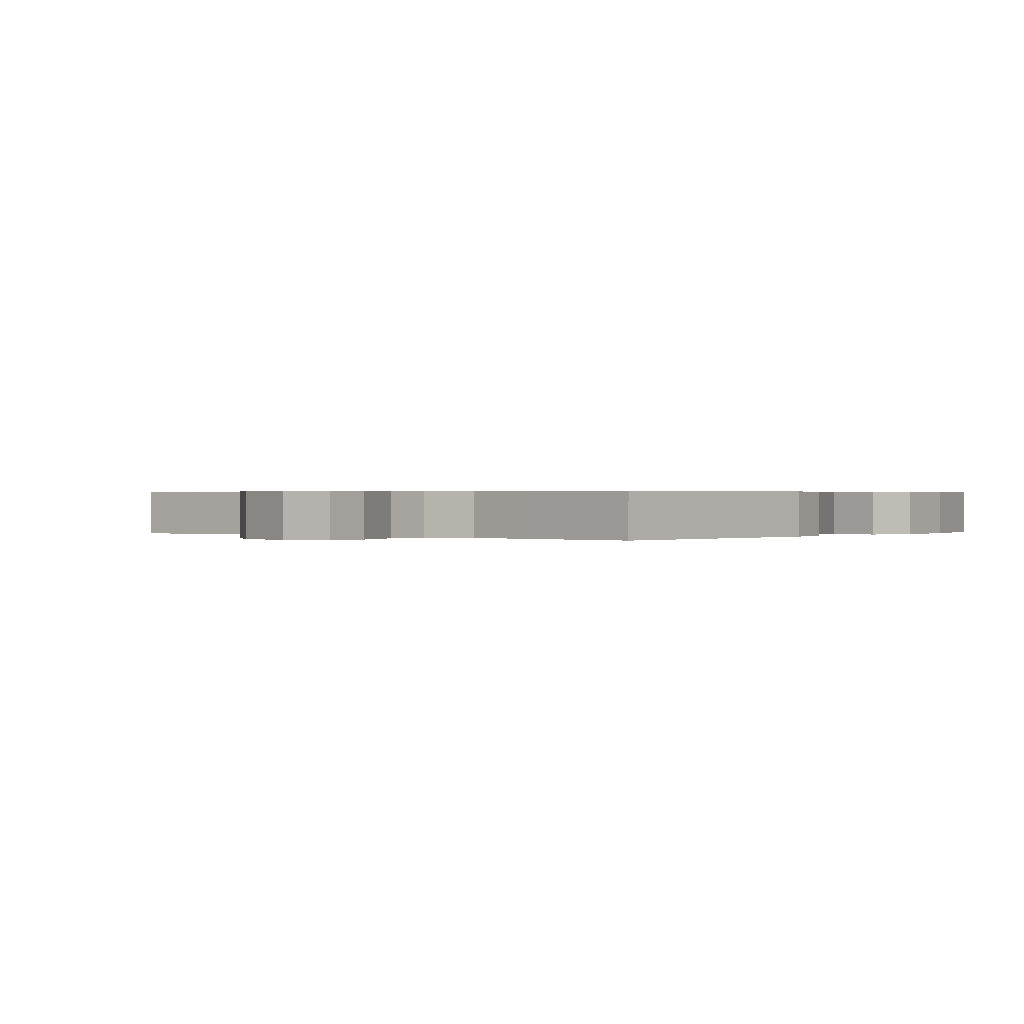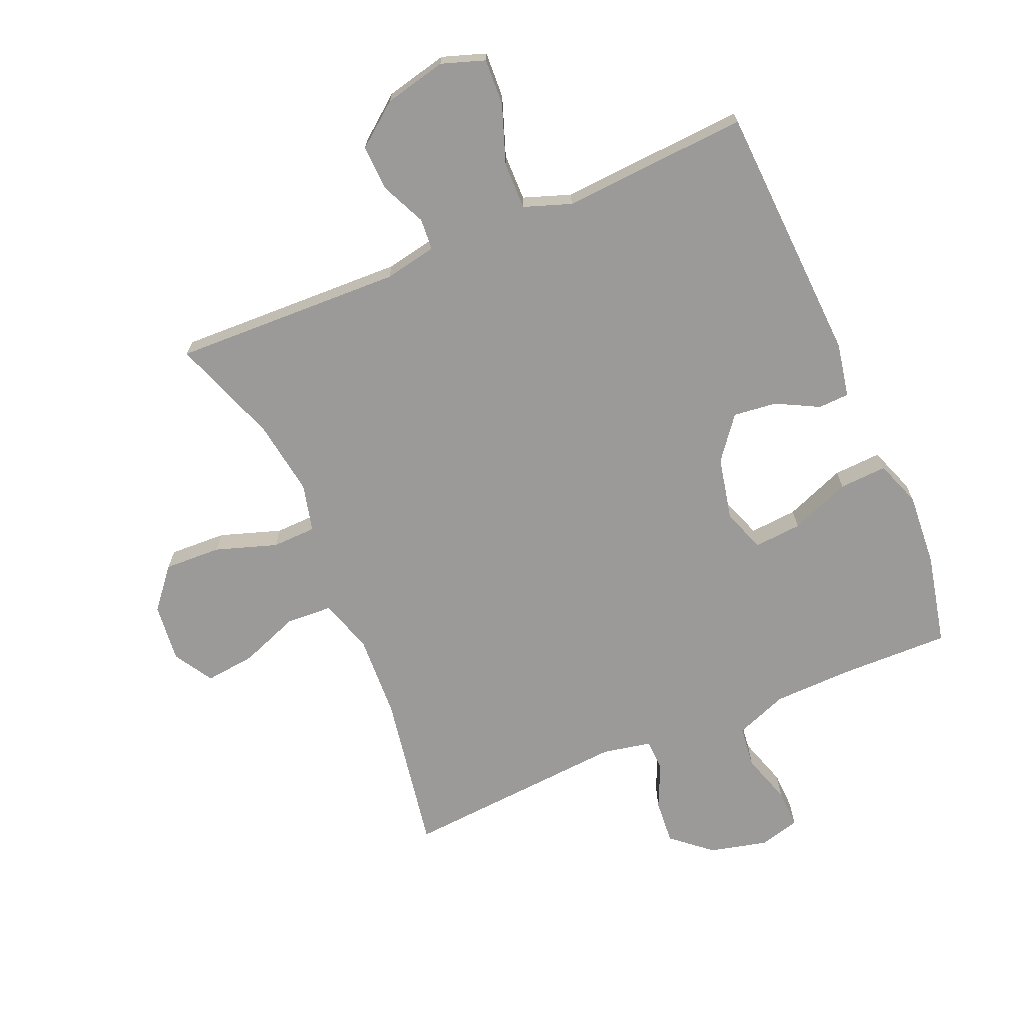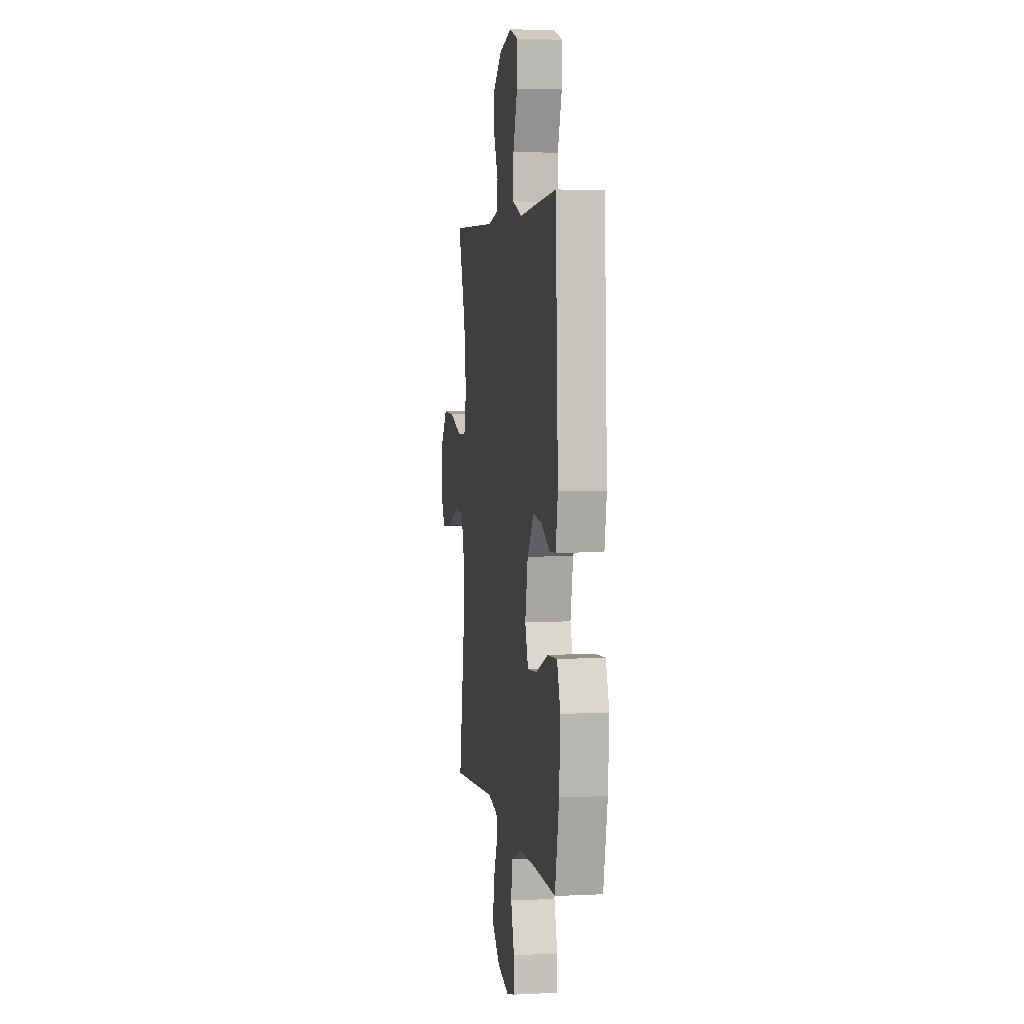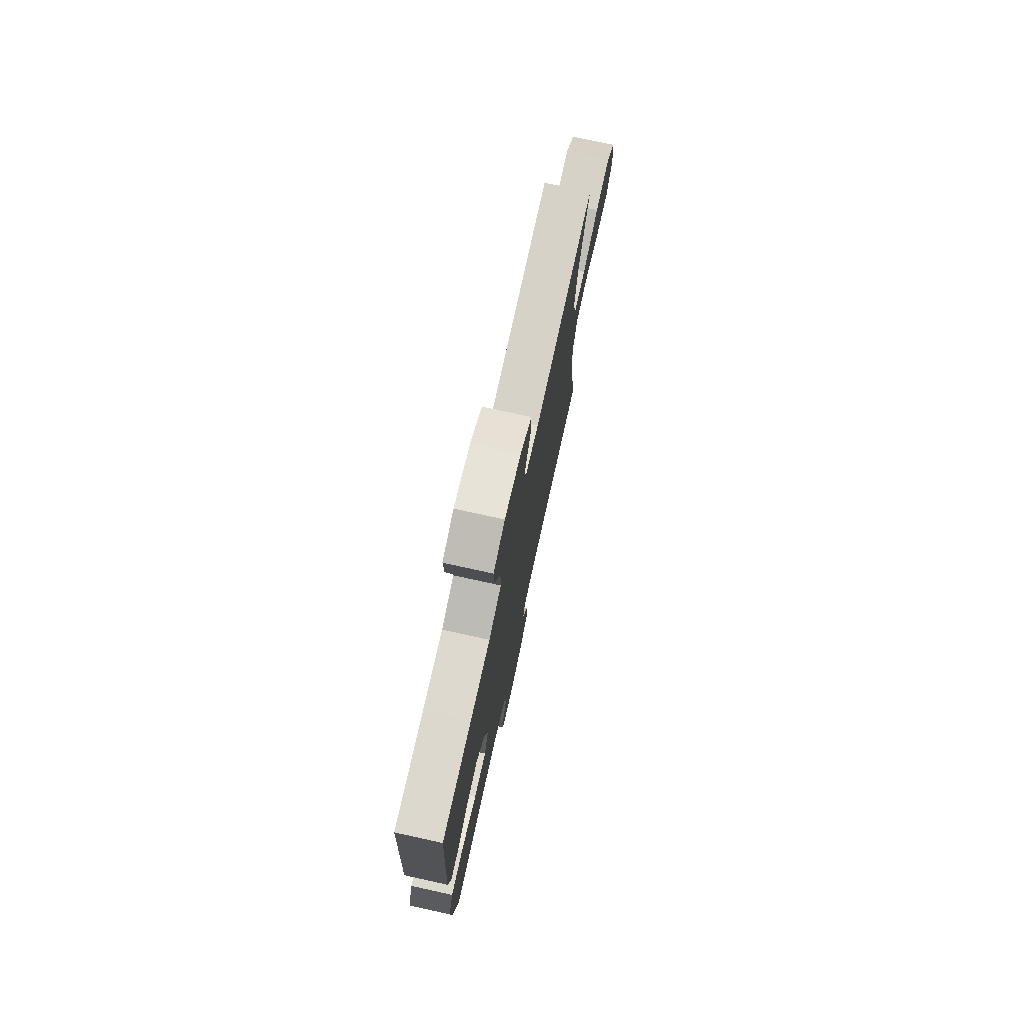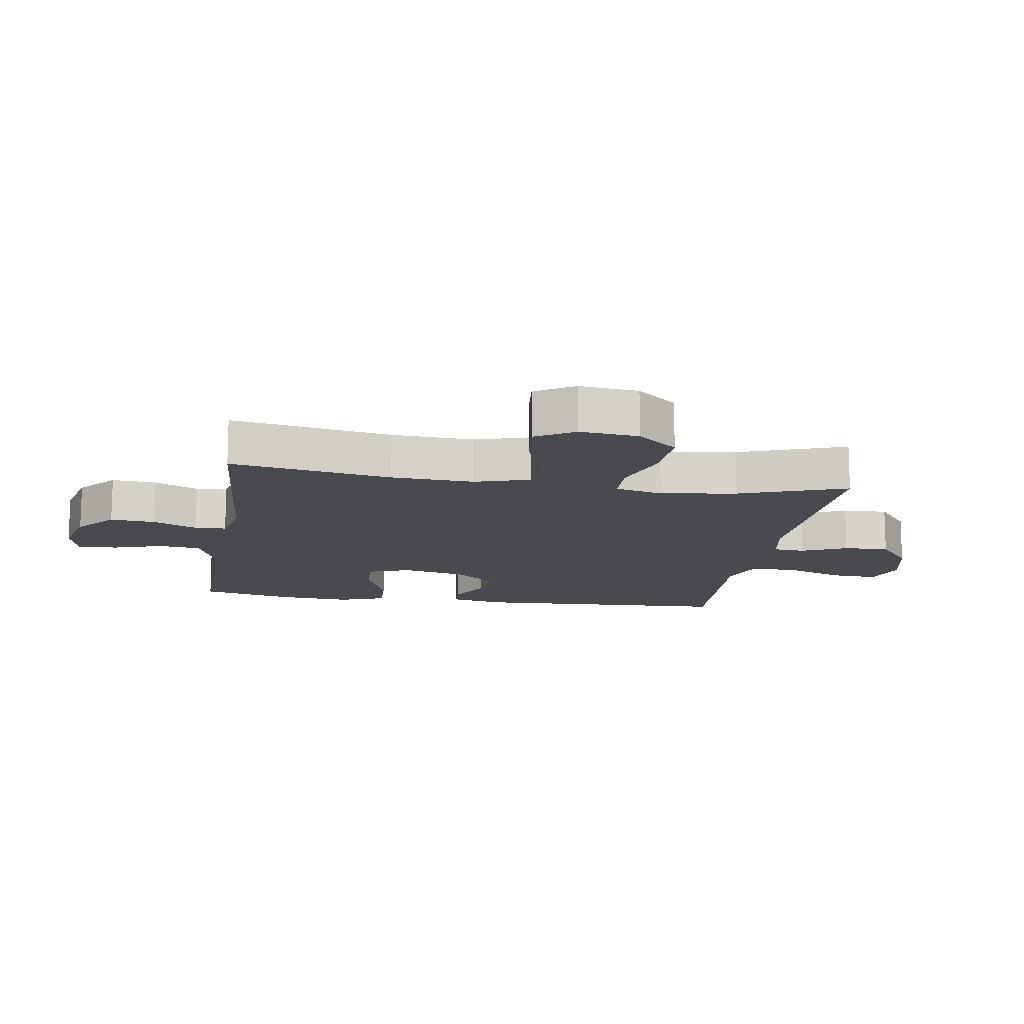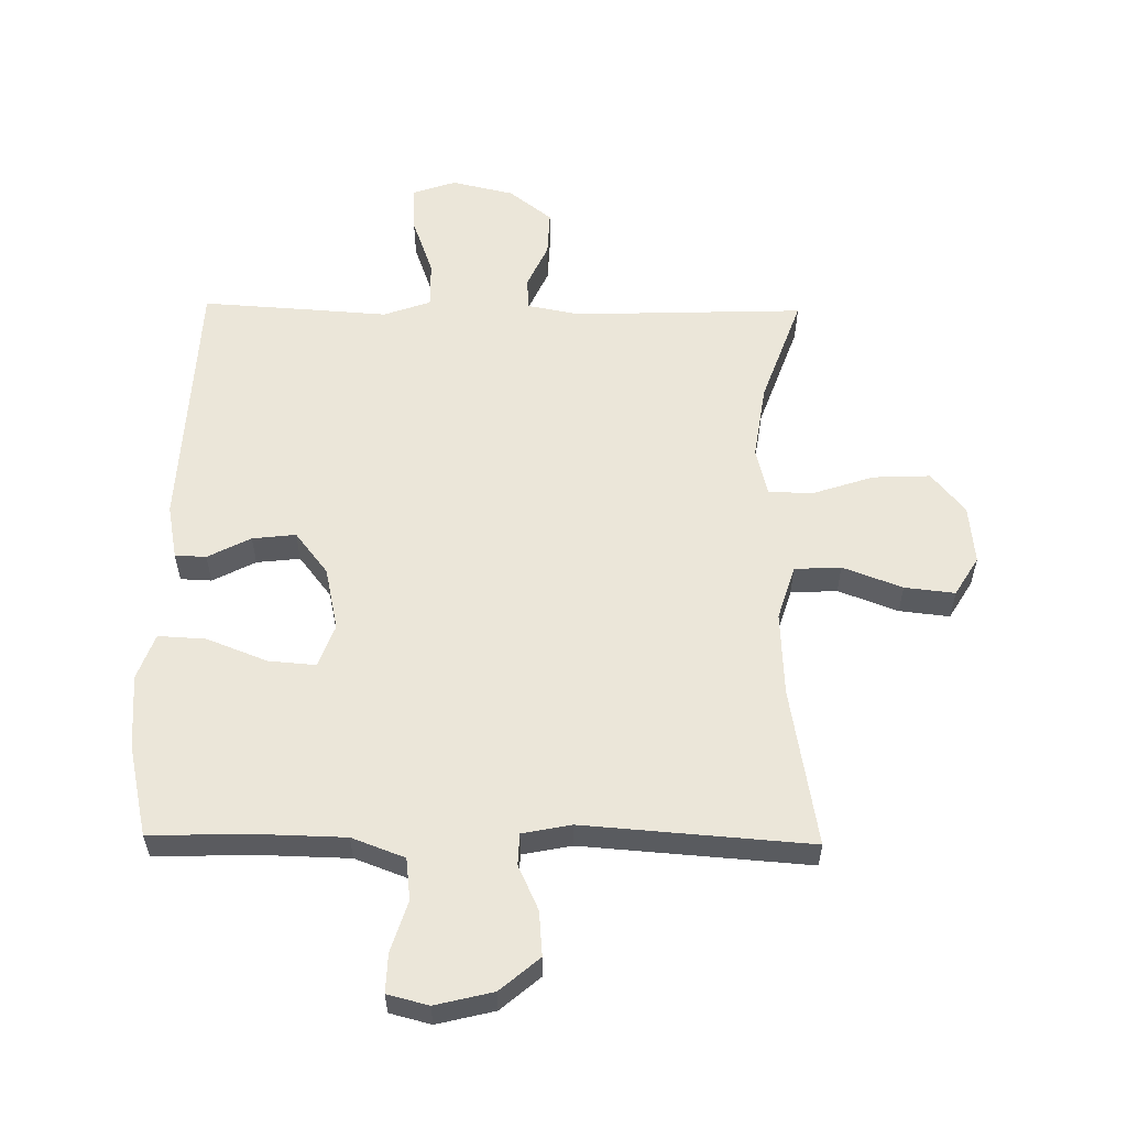
<metadata>
{"format":"obj","ext":"obj","renderer":"f3d","projection":"perspective","resolution":1024,"background":"white","views":[{"elev":0.4,"azim":39.1,"up":"+Y"},{"elev":-69.4,"azim":23.2,"up":"+Y"},{"elev":3.8,"azim":81.0,"up":"+Z"},{"elev":75.7,"azim":102.4,"up":"+Z"},{"elev":-13.6,"azim":-99.0,"up":"+Y"},{"elev":57.2,"azim":-179.1,"up":"+Y"}]}
</metadata>
<code>
v -0.5 0.07 0.5
v -0.129 0.07 0.487
v -0.045 0.07 0.503
v -0.041 0.07 0.554
v -0.074 0.07 0.627
v -0.077 0.07 0.7
v -0.008 0.07 0.754
v 0.092 0.07 0.777
v 0.162 0.07 0.753
v 0.158 0.07 0.678
v 0.124 0.07 0.584
v 0.123 0.07 0.508
v 0.199 0.07 0.481
v 0.32 0.07 0.489
v 0.5 0.07 0.5
v 0.52 0.07 0.079
v 0.503 0.07 -0.009
v 0.453 0.07 -0.011
v 0.384 0.07 0.025
v 0.314 0.07 0.033
v 0.261 0.07 -0.035
v 0.239 0.07 -0.137
v 0.264 0.07 -0.206
v 0.341 0.07 -0.2
v 0.438 0.07 -0.162
v 0.515 0.07 -0.158
v 0.542 0.07 -0.232
v 0.533 0.07 -0.352
v 0.5 0.07 -0.5
v 0.324 0.07 -0.496
v 0.195 0.07 -0.499
v 0.11 0.07 -0.531
v 0.102 0.07 -0.599
v 0.128 0.07 -0.681
v 0.13 0.07 -0.744
v 0.064 0.07 -0.761
v -0.029 0.07 -0.738
v -0.092 0.07 -0.684
v -0.086 0.07 -0.612
v -0.053 0.07 -0.54
v -0.055 0.07 -0.489
v -0.134 0.07 -0.473
v -0.5 0.07 -0.5
v -0.455 0.07 -0.242
v -0.448 0.07 -0.107
v -0.475 0.07 -0.019
v -0.55 0.07 -0.015
v -0.646 0.07 -0.051
v -0.727 0.07 -0.06
v -0.765 0.07 0.003
v -0.755 0.07 0.098
v -0.701 0.07 0.163
v -0.609 0.07 0.159
v -0.51 0.07 0.126
v -0.439 0.07 0.128
v -0.42 0.07 0.205
v -0.438 0.07 0.327
v -0.5 0 0.5
v -0.129 0 0.487
v -0.045 0 0.503
v -0.041 0 0.554
v -0.074 0 0.627
v -0.077 0 0.7
v -0.008 0 0.754
v 0.092 0 0.777
v 0.162 0 0.753
v 0.158 0 0.678
v 0.124 0 0.584
v 0.123 0 0.508
v 0.199 0 0.481
v 0.32 0 0.489
v 0.5 0 0.5
v 0.52 0 0.079
v 0.503 0 -0.009
v 0.453 0 -0.011
v 0.384 0 0.025
v 0.314 0 0.033
v 0.261 0 -0.035
v 0.239 0 -0.137
v 0.264 0 -0.206
v 0.341 0 -0.2
v 0.438 0 -0.162
v 0.515 0 -0.158
v 0.542 0 -0.232
v 0.533 0 -0.352
v 0.5 0 -0.5
v 0.324 0 -0.496
v 0.195 0 -0.499
v 0.11 0 -0.531
v 0.102 0 -0.599
v 0.128 0 -0.681
v 0.13 0 -0.744
v 0.064 0 -0.761
v -0.029 0 -0.738
v -0.092 0 -0.684
v -0.086 0 -0.612
v -0.053 0 -0.54
v -0.055 0 -0.489
v -0.134 0 -0.473
v -0.5 0 -0.5
v -0.455 0 -0.242
v -0.448 0 -0.107
v -0.475 0 -0.019
v -0.55 0 -0.015
v -0.646 0 -0.051
v -0.727 0 -0.06
v -0.765 0 0.003
v -0.755 0 0.098
v -0.701 0 0.163
v -0.609 0 0.159
v -0.51 0 0.126
v -0.439 0 0.128
v -0.42 0 0.205
v -0.438 0 0.327
f 52 53 54
f 51 52 54
f 50 51 54
f 49 50 54
f 48 49 54
f 47 48 54
f 46 47 54 55
f 45 46 55 56
f 42 43 44
f 44 45 56
f 42 44 56
f 41 42 56
f 38 39 40
f 37 38 40
f 36 37 40
f 35 36 40
f 34 35 40
f 33 34 40
f 32 33 40 41
f 41 56 57
f 32 41 57
f 31 32 57
f 28 29 30
f 27 28 30
f 26 27 30
f 25 26 30
f 24 25 30
f 23 24 30 31
f 17 18 19
f 16 17 19
f 15 16 19
f 14 15 19
f 13 14 19
f 12 13 19 20
f 9 10 11
f 8 9 11
f 7 8 11
f 6 7 11
f 5 6 11
f 4 5 11
f 3 4 11 12
f 12 20 21
f 3 12 21
f 2 3 21
f 57 1 2
f 31 57 2
f 23 31 2
f 22 23 2
f 2 21 22
f 111 110 109
f 111 109 108
f 111 108 107
f 111 107 106
f 111 106 105
f 111 105 104
f 112 111 104 103
f 113 112 103 102
f 101 100 99
f 113 102 101
f 113 101 99
f 113 99 98
f 97 96 95
f 97 95 94
f 97 94 93
f 97 93 92
f 97 92 91
f 97 91 90
f 98 97 90 89
f 114 113 98
f 114 98 89
f 114 89 88
f 87 86 85
f 87 85 84
f 87 84 83
f 87 83 82
f 87 82 81
f 88 87 81 80
f 76 75 74
f 76 74 73
f 76 73 72
f 76 72 71
f 76 71 70
f 77 76 70 69
f 68 67 66
f 68 66 65
f 68 65 64
f 68 64 63
f 68 63 62
f 68 62 61
f 69 68 61 60
f 78 77 69
f 78 69 60
f 78 60 59
f 59 58 114
f 59 114 88
f 59 88 80
f 59 80 79
f 79 78 59
f 1 58 59 2
f 2 59 60 3
f 3 60 61 4
f 4 61 62 5
f 5 62 63 6
f 6 63 64 7
f 7 64 65 8
f 8 65 66 9
f 9 66 67 10
f 10 67 68 11
f 11 68 69 12
f 12 69 70 13
f 13 70 71 14
f 14 71 72 15
f 15 72 73 16
f 16 73 74 17
f 17 74 75 18
f 18 75 76 19
f 19 76 77 20
f 20 77 78 21
f 21 78 79 22
f 22 79 80 23
f 23 80 81 24
f 24 81 82 25
f 25 82 83 26
f 26 83 84 27
f 27 84 85 28
f 28 85 86 29
f 29 86 87 30
f 30 87 88 31
f 31 88 89 32
f 32 89 90 33
f 33 90 91 34
f 34 91 92 35
f 35 92 93 36
f 36 93 94 37
f 37 94 95 38
f 38 95 96 39
f 39 96 97 40
f 40 97 98 41
f 41 98 99 42
f 42 99 100 43
f 43 100 101 44
f 44 101 102 45
f 45 102 103 46
f 46 103 104 47
f 47 104 105 48
f 48 105 106 49
f 49 106 107 50
f 50 107 108 51
f 51 108 109 52
f 52 109 110 53
f 53 110 111 54
f 54 111 112 55
f 55 112 113 56
f 56 113 114 57
f 57 114 58 1

</code>
